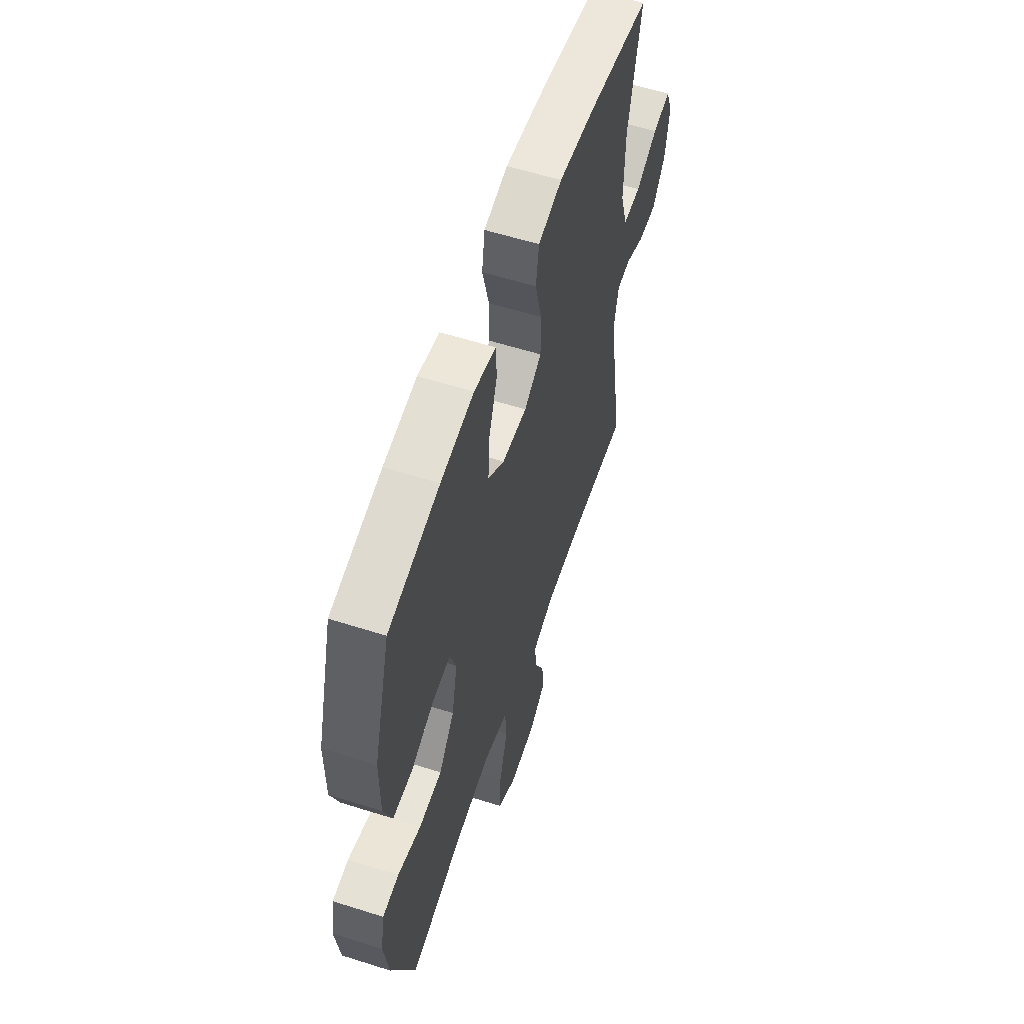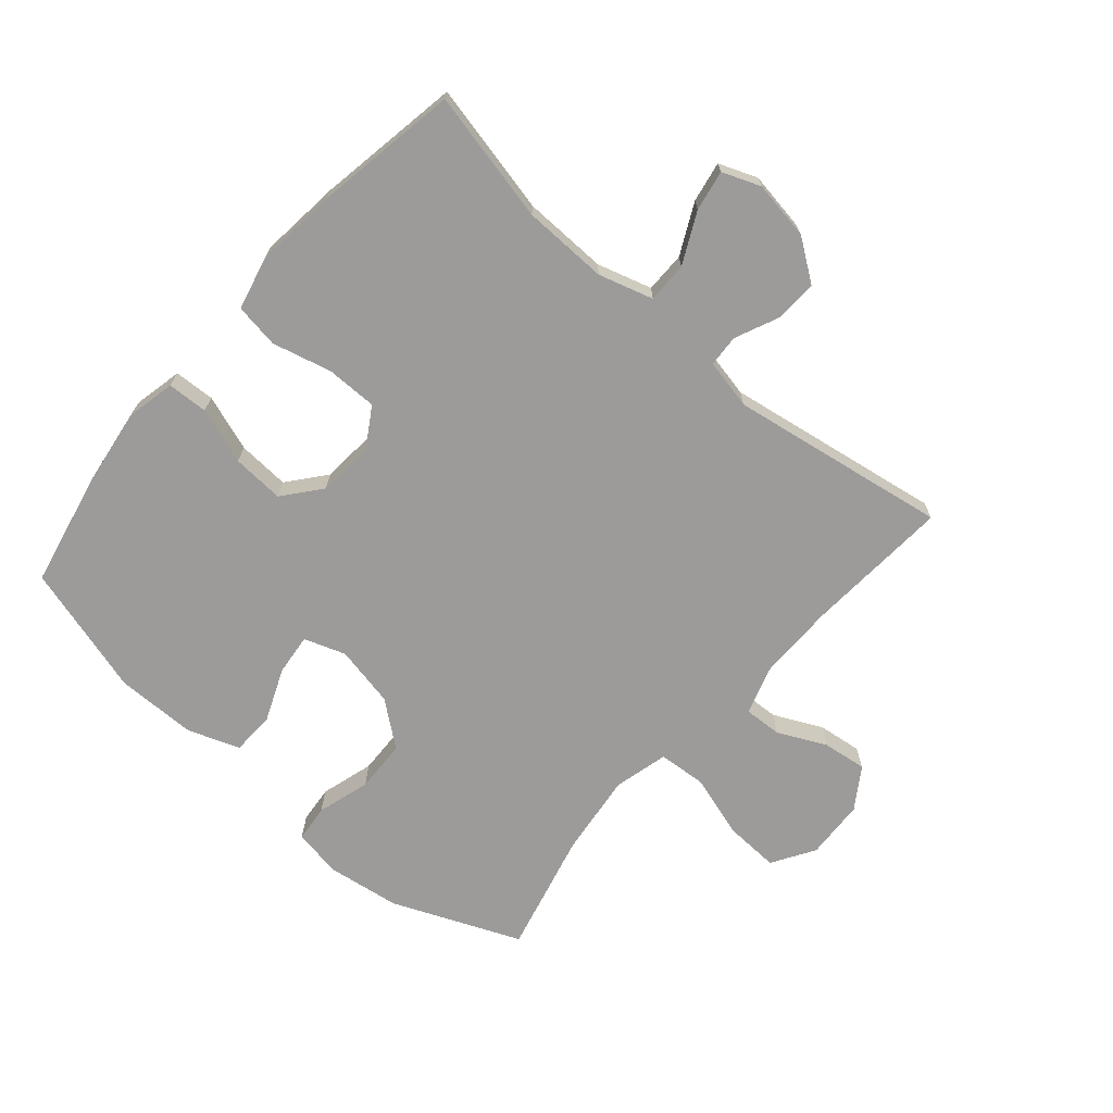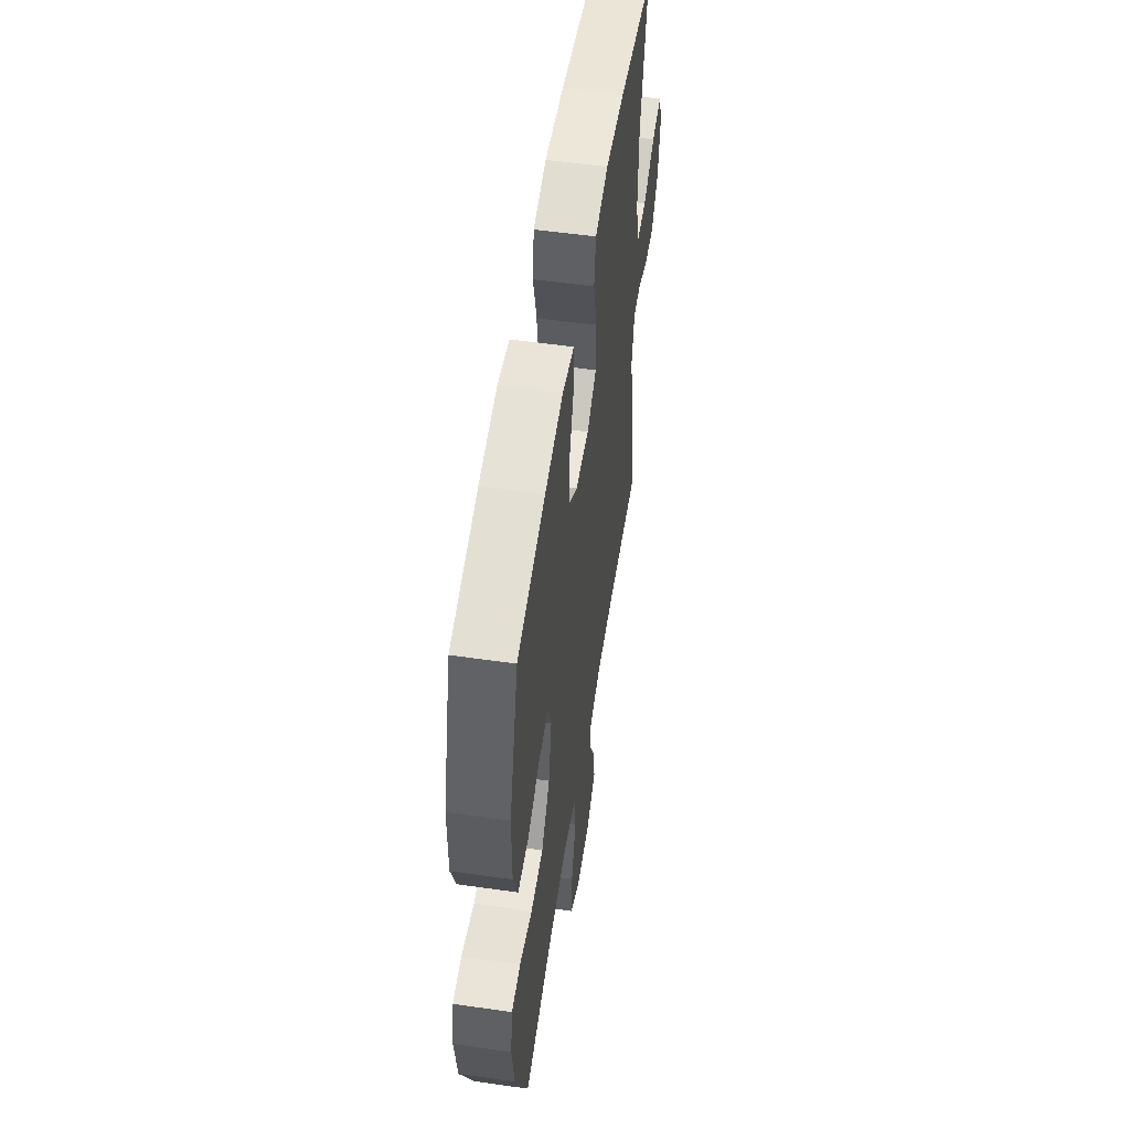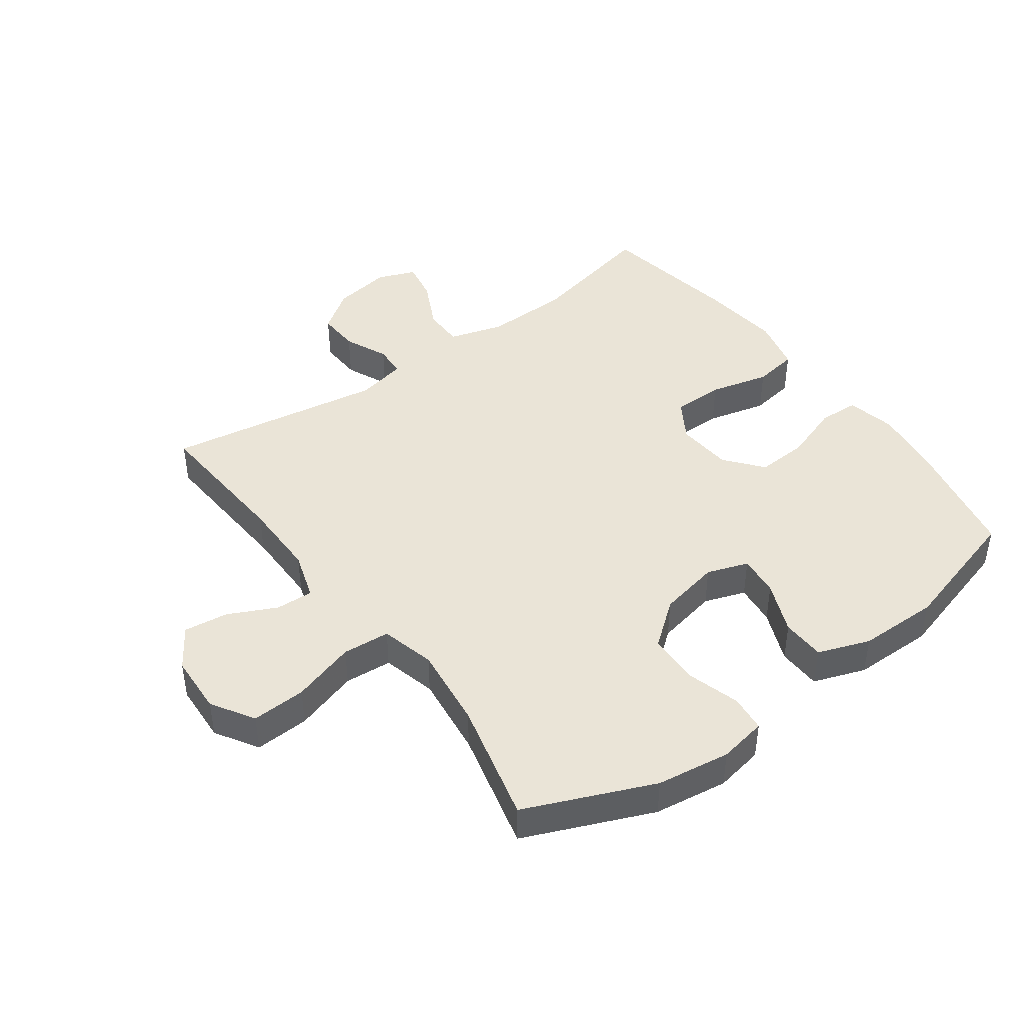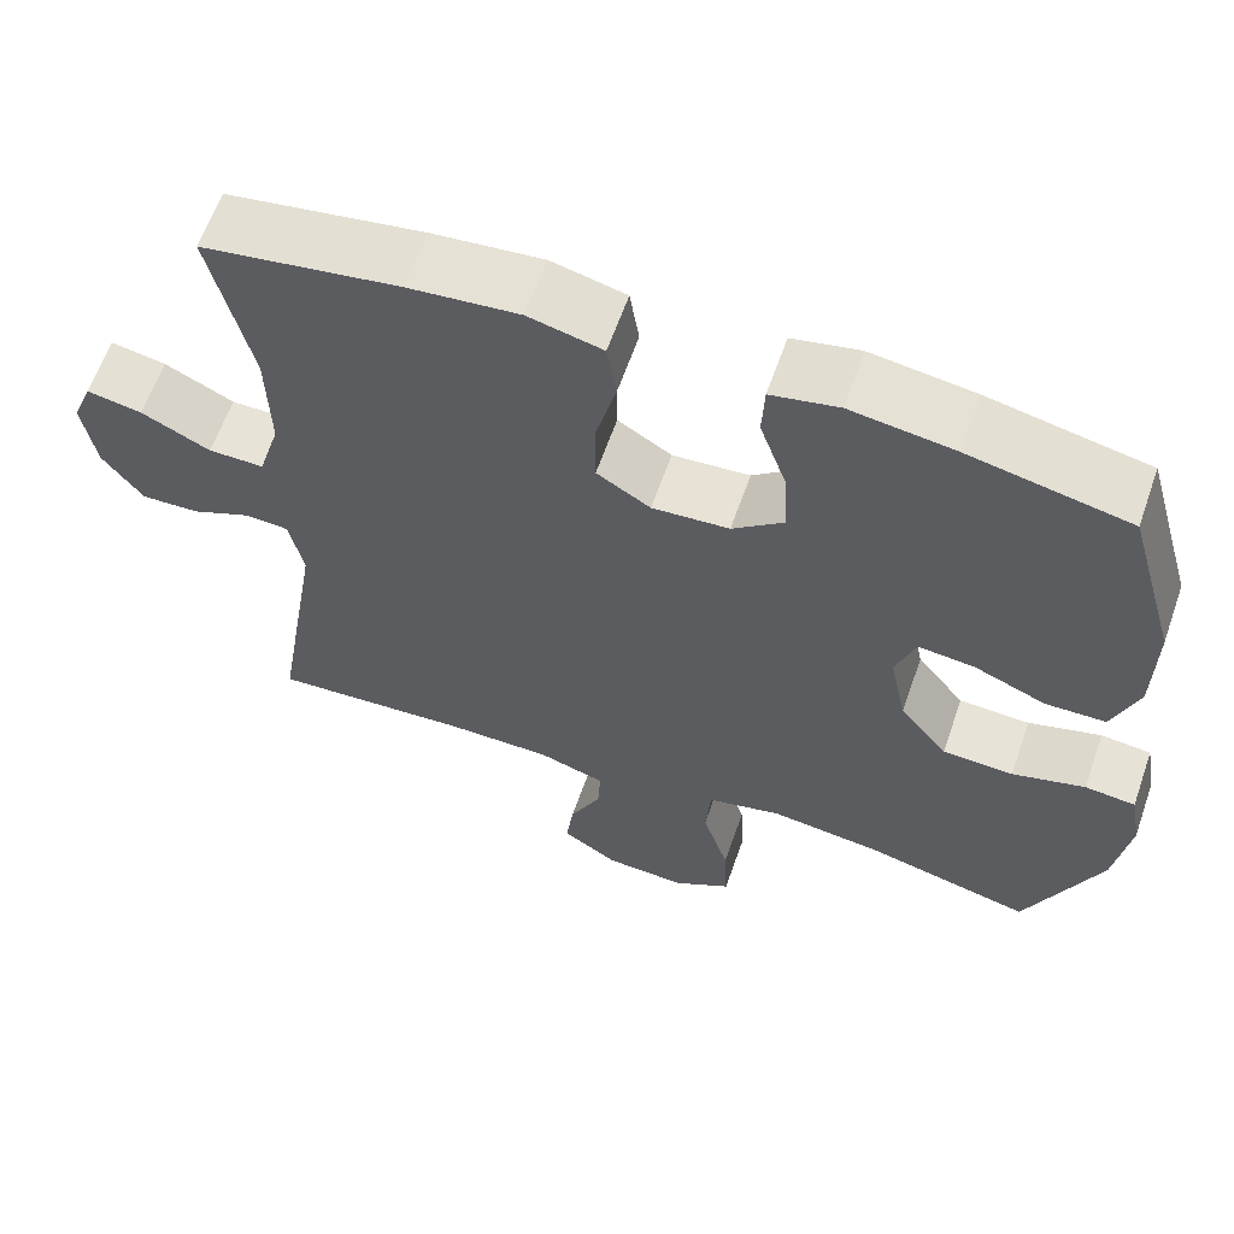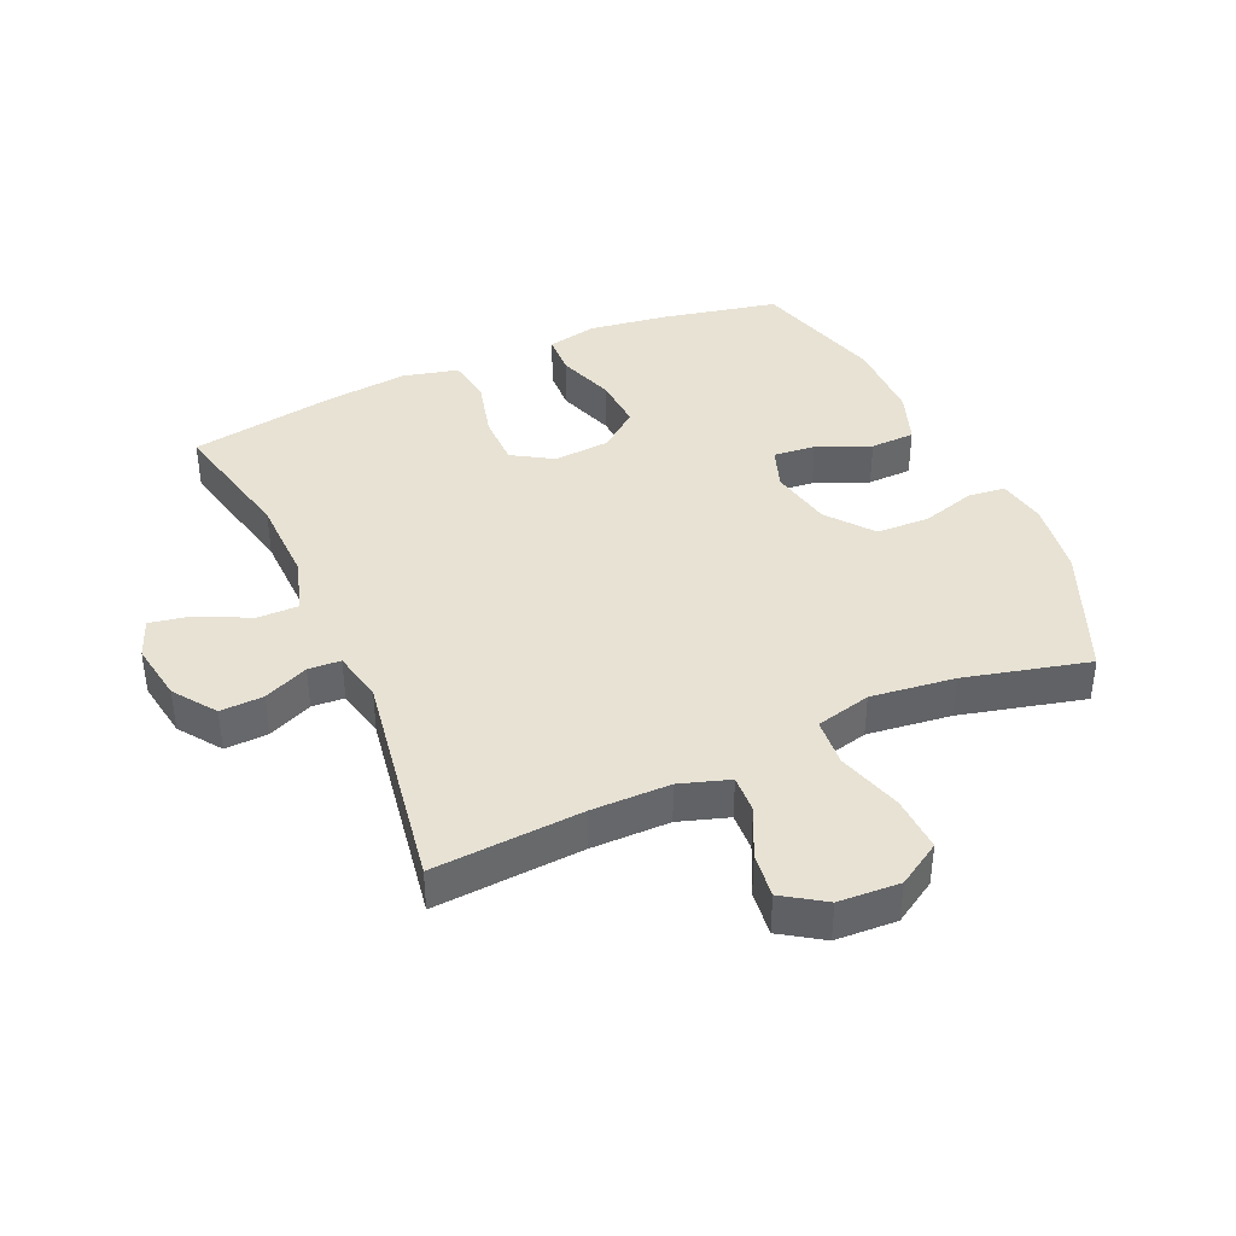
<metadata>
{"format":"obj","ext":"obj","renderer":"f3d","projection":"perspective","resolution":1024,"background":"white","views":[{"elev":58.2,"azim":-71.8,"up":"+Z"},{"elev":-69.8,"azim":49.1,"up":"+Y"},{"elev":54.5,"azim":-81.4,"up":"+Z"},{"elev":43.7,"azim":-126.2,"up":"+Y"},{"elev":62.4,"azim":-160.7,"up":"+Z"},{"elev":39.9,"azim":156.0,"up":"+Y"}]}
</metadata>
<code>
v -0.5 0.07 0.5
v -0.314 0.07 0.539
v -0.193 0.07 0.556
v -0.114 0.07 0.539
v -0.111 0.07 0.474
v -0.142 0.07 0.384
v -0.147 0.07 0.301
v -0.087 0.07 0.252
v 0.003 0.07 0.245
v 0.066 0.07 0.284
v 0.066 0.07 0.366
v 0.042 0.07 0.461
v 0.053 0.07 0.532
v 0.14 0.07 0.553
v 0.269 0.07 0.539
v 0.5 0.07 0.5
v 0.453 0.07 0.29
v 0.45 0.07 0.154
v 0.476 0.07 0.067
v 0.541 0.07 0.067
v 0.622 0.07 0.107
v 0.687 0.07 0.119
v 0.711 0.07 0.058
v 0.696 0.07 -0.036
v 0.649 0.07 -0.102
v 0.581 0.07 -0.099
v 0.511 0.07 -0.068
v 0.46 0.07 -0.071
v 0.443 0.07 -0.151
v 0.5 0.07 -0.5
v 0.266 0.07 -0.484
v 0.143 0.07 -0.484
v 0.065 0.07 -0.509
v 0.068 0.07 -0.569
v 0.105 0.07 -0.646
v 0.114 0.07 -0.717
v 0.049 0.07 -0.76
v -0.047 0.07 -0.765
v -0.115 0.07 -0.723
v -0.111 0.07 -0.636
v -0.08 0.07 -0.534
v -0.086 0.07 -0.458
v -0.173 0.07 -0.436
v -0.305 0.07 -0.452
v -0.5 0.07 -0.5
v -0.586 0.07 -0.296
v -0.603 0.07 -0.178
v -0.589 0.07 -0.101
v -0.53 0.07 -0.095
v -0.445 0.07 -0.12
v -0.362 0.07 -0.117
v -0.306 0.07 -0.046
v -0.286 0.07 0.052
v -0.309 0.07 0.118
v -0.375 0.07 0.111
v -0.459 0.07 0.076
v -0.529 0.07 0.078
v -0.559 0.07 0.161
v -0.56 0.07 0.29
v -0.5 0 0.5
v -0.314 0 0.539
v -0.193 0 0.556
v -0.114 0 0.539
v -0.111 0 0.474
v -0.142 0 0.384
v -0.147 0 0.301
v -0.087 0 0.252
v 0.003 0 0.245
v 0.066 0 0.284
v 0.066 0 0.366
v 0.042 0 0.461
v 0.053 0 0.532
v 0.14 0 0.553
v 0.269 0 0.539
v 0.5 0 0.5
v 0.453 0 0.29
v 0.45 0 0.154
v 0.476 0 0.067
v 0.541 0 0.067
v 0.622 0 0.107
v 0.687 0 0.119
v 0.711 0 0.058
v 0.696 0 -0.036
v 0.649 0 -0.102
v 0.581 0 -0.099
v 0.511 0 -0.068
v 0.46 0 -0.071
v 0.443 0 -0.151
v 0.5 0 -0.5
v 0.266 0 -0.484
v 0.143 0 -0.484
v 0.065 0 -0.509
v 0.068 0 -0.569
v 0.105 0 -0.646
v 0.114 0 -0.717
v 0.049 0 -0.76
v -0.047 0 -0.765
v -0.115 0 -0.723
v -0.111 0 -0.636
v -0.08 0 -0.534
v -0.086 0 -0.458
v -0.173 0 -0.436
v -0.305 0 -0.452
v -0.5 0 -0.5
v -0.586 0 -0.296
v -0.603 0 -0.178
v -0.589 0 -0.101
v -0.53 0 -0.095
v -0.445 0 -0.12
v -0.362 0 -0.117
v -0.306 0 -0.046
v -0.286 0 0.052
v -0.309 0 0.118
v -0.375 0 0.111
v -0.459 0 0.076
v -0.529 0 0.078
v -0.559 0 0.161
v -0.56 0 0.29
f 4 5 6
f 3 4 6
f 2 3 6
f 1 2 6
f 59 1 6
f 58 59 6
f 57 58 6
f 56 57 6
f 55 56 6
f 54 55 6 7
f 53 54 7 8
f 52 53 8 9
f 51 52 9 10
f 48 49 50
f 47 48 50
f 46 47 50
f 45 46 50
f 44 45 50
f 43 44 50 51
f 42 43 51 10
f 39 40 41
f 38 39 41
f 37 38 41
f 36 37 41
f 35 36 41
f 34 35 41
f 33 34 41 42
f 32 33 42 10
f 29 30 31
f 32 10 11
f 31 32 11
f 29 31 11
f 28 29 11
f 25 26 27
f 24 25 27
f 23 24 27
f 22 23 27
f 21 22 27
f 20 21 27
f 19 20 27 28
f 13 14 15
f 12 13 15
f 11 12 15
f 28 11 15
f 19 28 15
f 18 19 15
f 15 16 17
f 15 17 18
f 65 64 63
f 65 63 62
f 65 62 61
f 65 61 60
f 65 60 118
f 65 118 117
f 65 117 116
f 65 116 115
f 65 115 114
f 66 65 114 113
f 67 66 113 112
f 68 67 112 111
f 69 68 111 110
f 109 108 107
f 109 107 106
f 109 106 105
f 109 105 104
f 109 104 103
f 110 109 103 102
f 69 110 102 101
f 100 99 98
f 100 98 97
f 100 97 96
f 100 96 95
f 100 95 94
f 100 94 93
f 101 100 93 92
f 69 101 92 91
f 90 89 88
f 70 69 91
f 70 91 90
f 70 90 88
f 70 88 87
f 86 85 84
f 86 84 83
f 86 83 82
f 86 82 81
f 86 81 80
f 86 80 79
f 87 86 79 78
f 74 73 72
f 74 72 71
f 74 71 70
f 74 70 87
f 74 87 78
f 74 78 77
f 76 75 74
f 77 76 74
f 1 60 61 2
f 2 61 62 3
f 3 62 63 4
f 4 63 64 5
f 5 64 65 6
f 6 65 66 7
f 7 66 67 8
f 8 67 68 9
f 9 68 69 10
f 10 69 70 11
f 11 70 71 12
f 12 71 72 13
f 13 72 73 14
f 14 73 74 15
f 15 74 75 16
f 16 75 76 17
f 17 76 77 18
f 18 77 78 19
f 19 78 79 20
f 20 79 80 21
f 21 80 81 22
f 22 81 82 23
f 23 82 83 24
f 24 83 84 25
f 25 84 85 26
f 26 85 86 27
f 27 86 87 28
f 28 87 88 29
f 29 88 89 30
f 30 89 90 31
f 31 90 91 32
f 32 91 92 33
f 33 92 93 34
f 34 93 94 35
f 35 94 95 36
f 36 95 96 37
f 37 96 97 38
f 38 97 98 39
f 39 98 99 40
f 40 99 100 41
f 41 100 101 42
f 42 101 102 43
f 43 102 103 44
f 44 103 104 45
f 45 104 105 46
f 46 105 106 47
f 47 106 107 48
f 48 107 108 49
f 49 108 109 50
f 50 109 110 51
f 51 110 111 52
f 52 111 112 53
f 53 112 113 54
f 54 113 114 55
f 55 114 115 56
f 56 115 116 57
f 57 116 117 58
f 58 117 118 59
f 59 118 60 1

</code>
